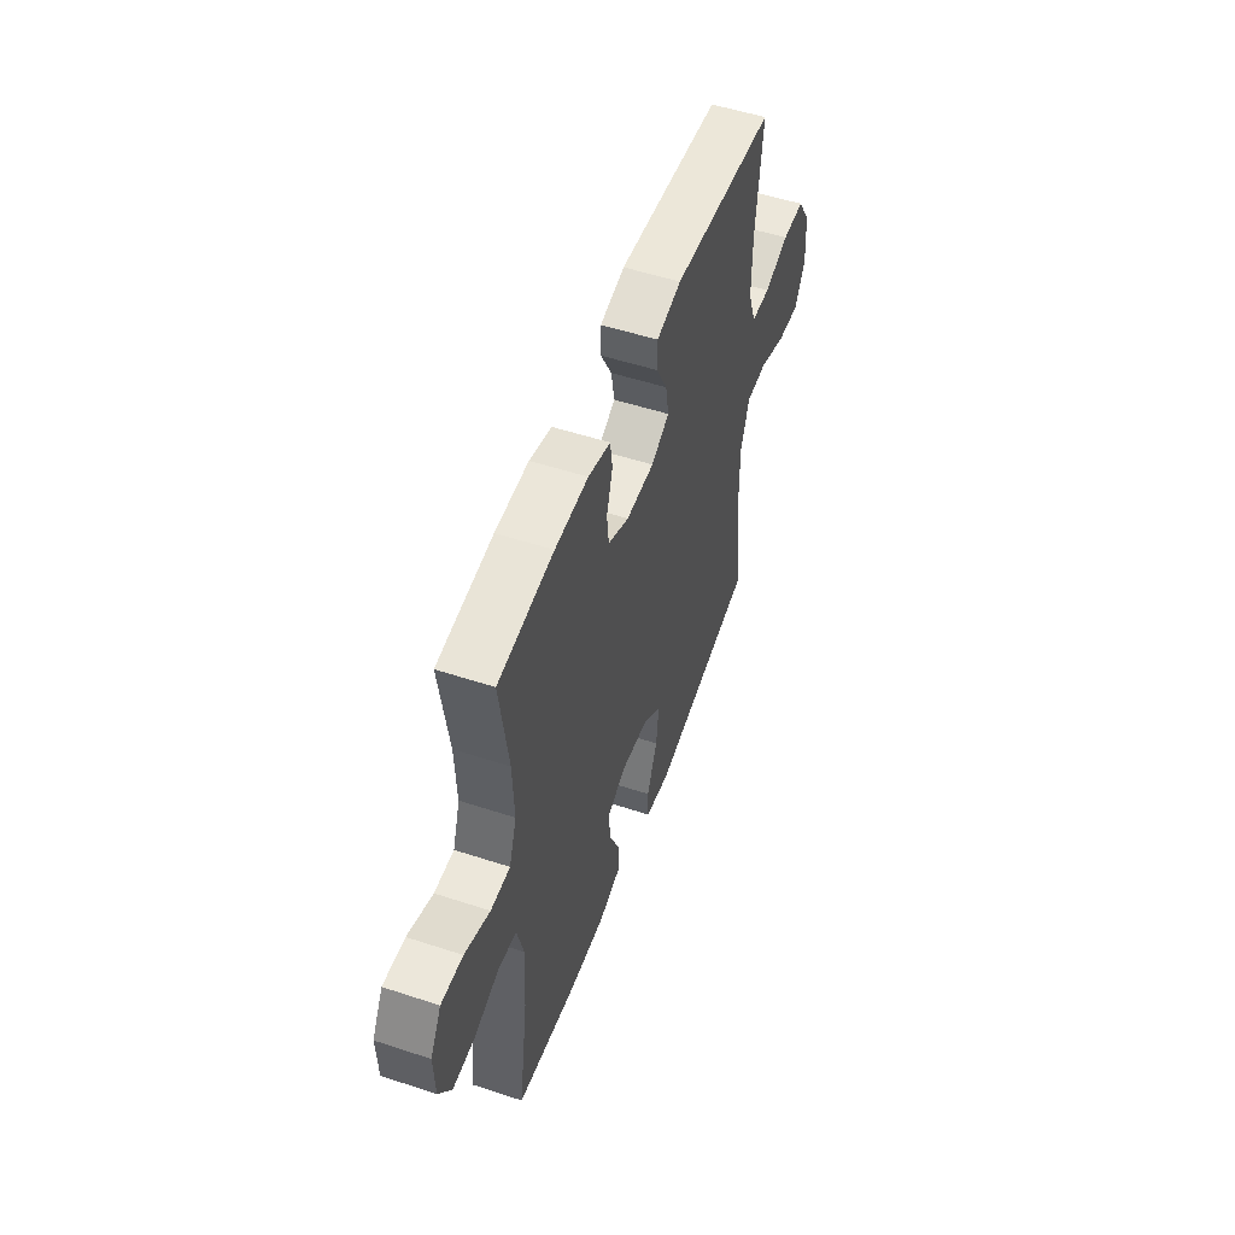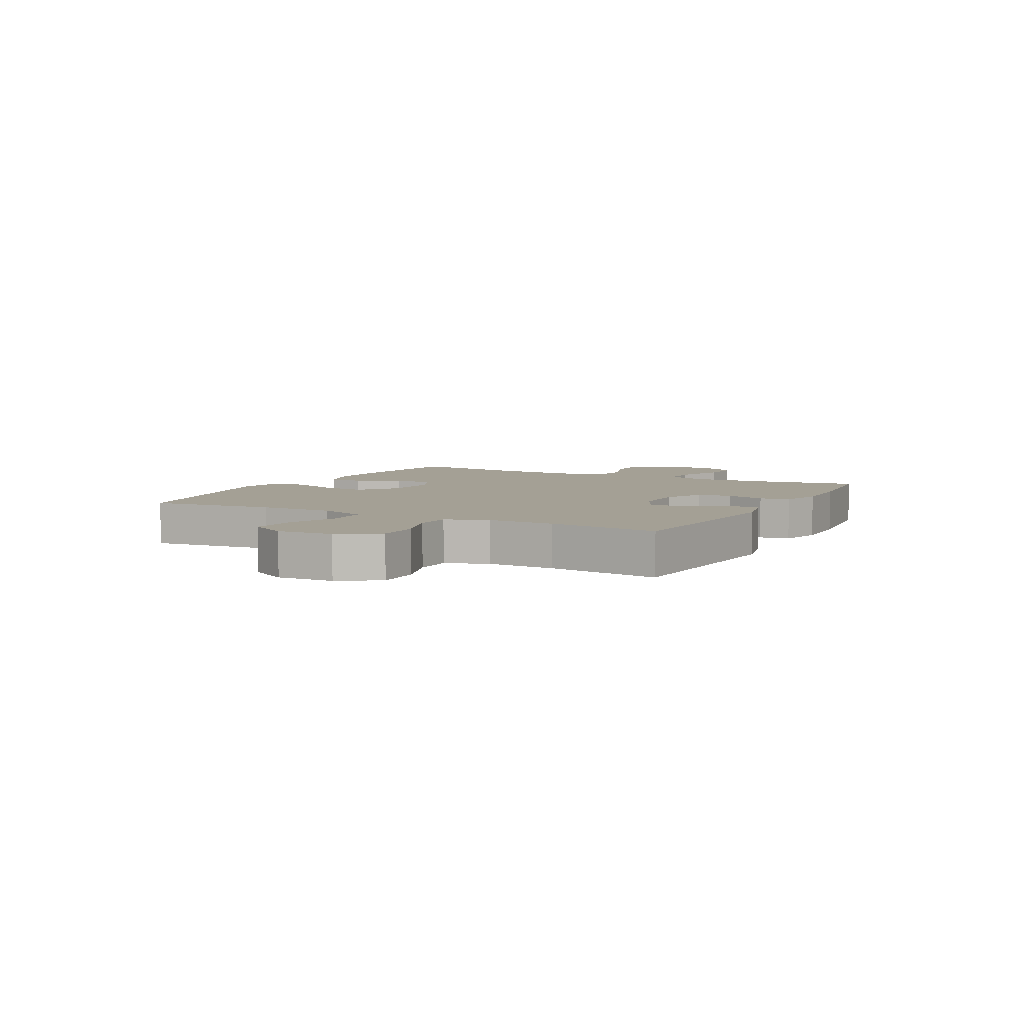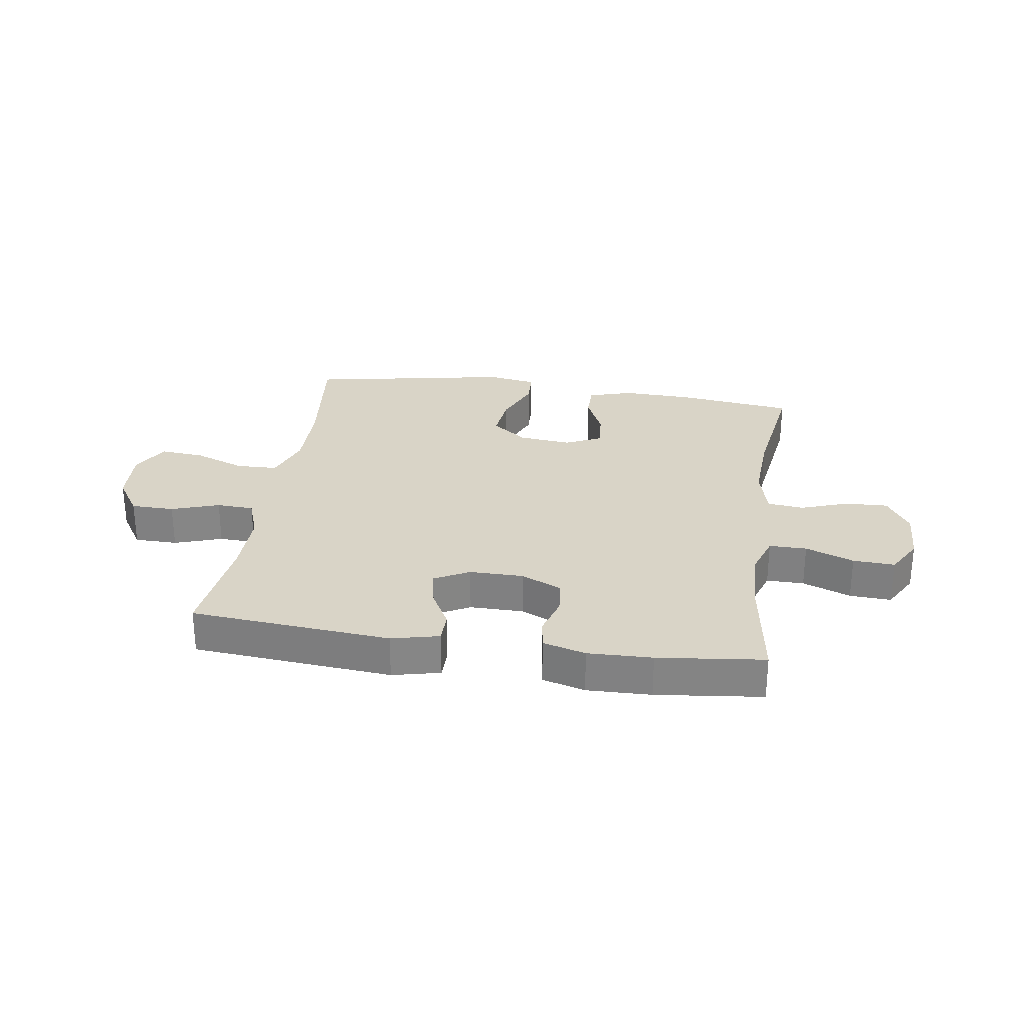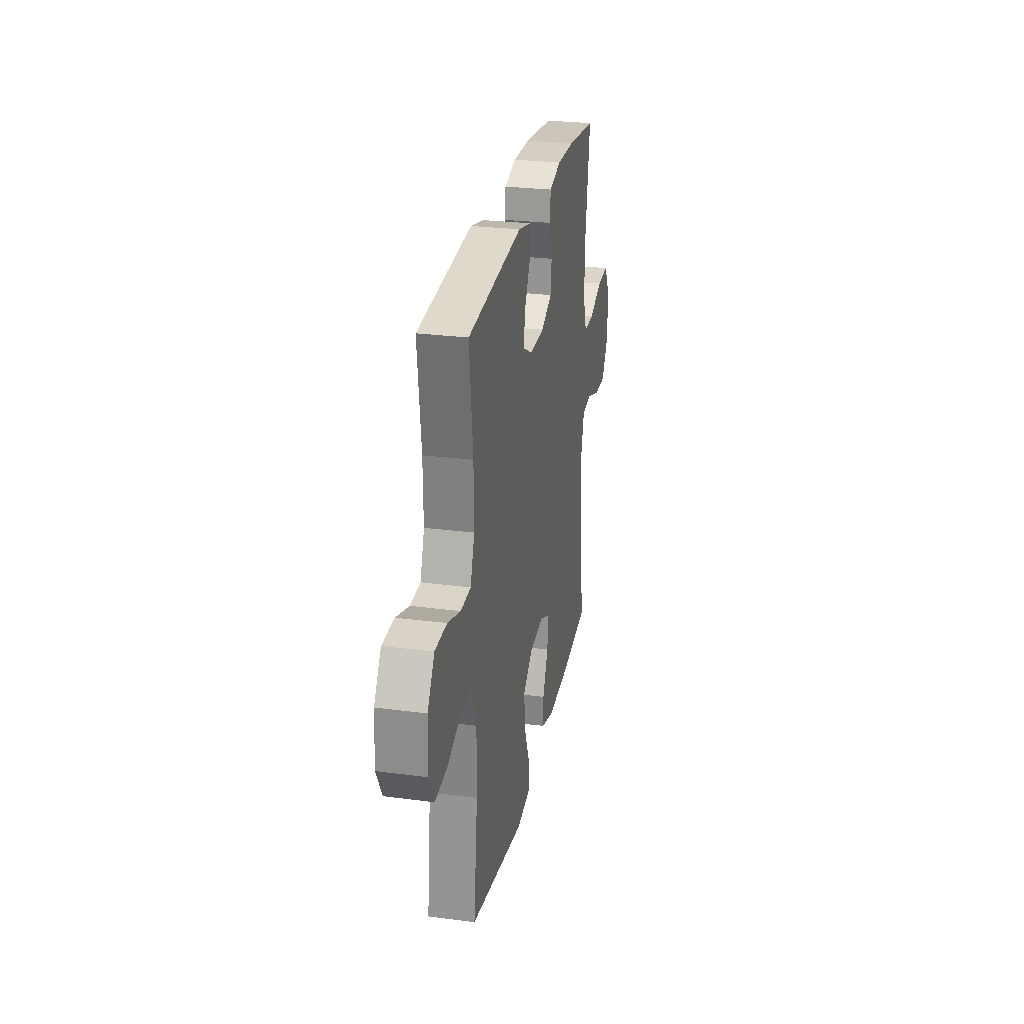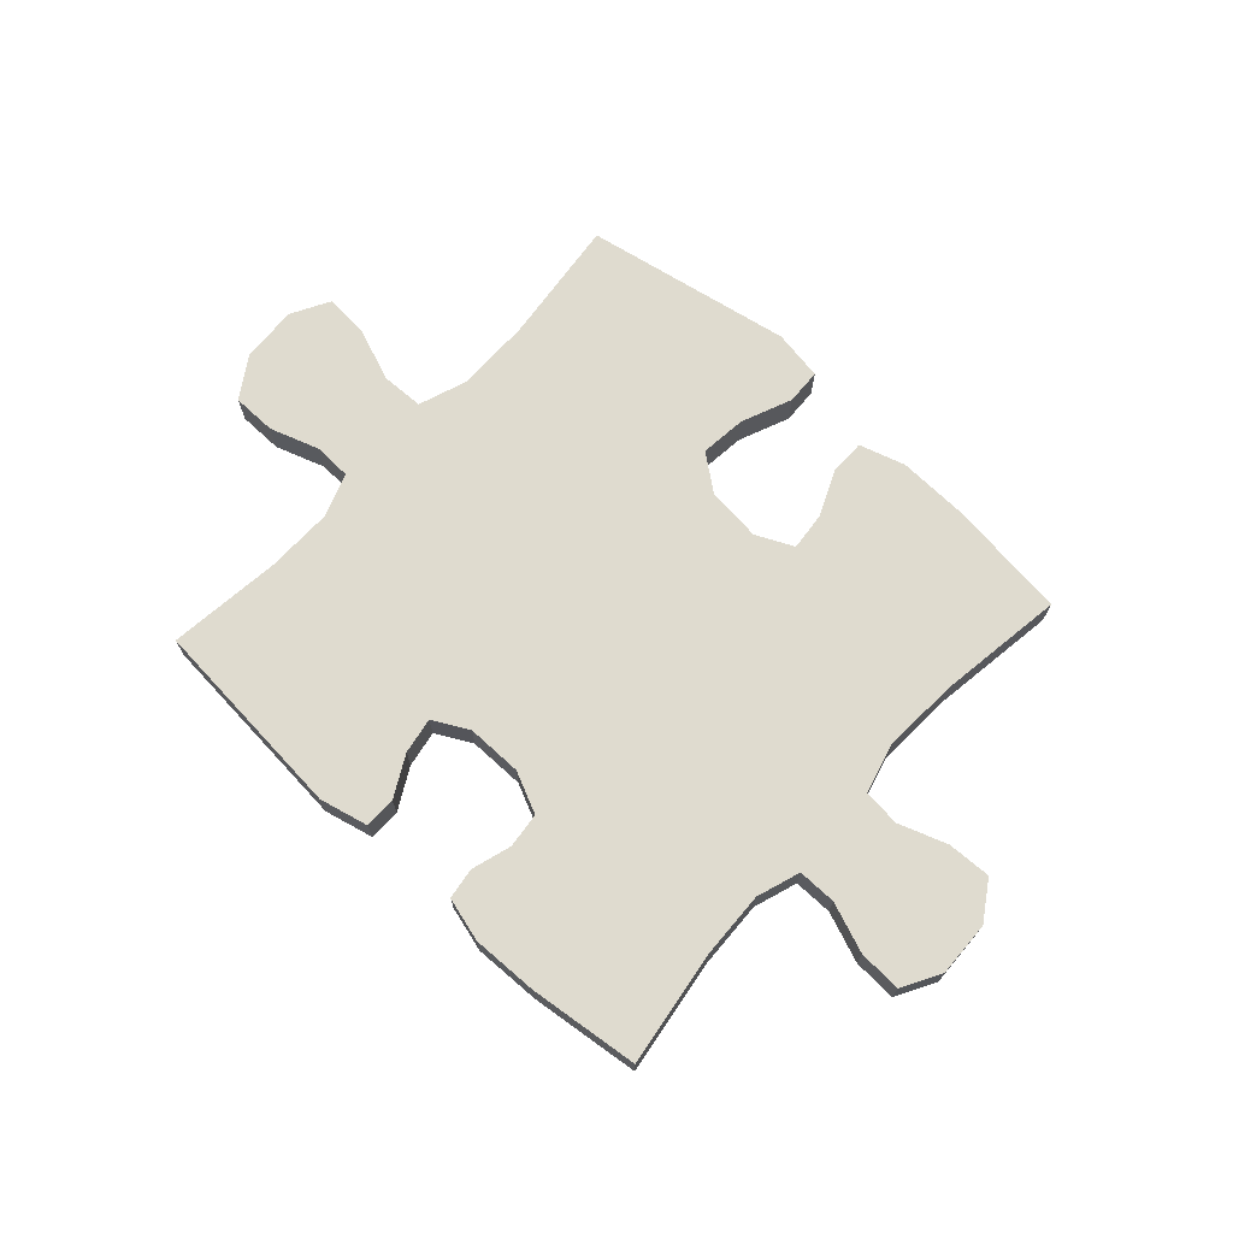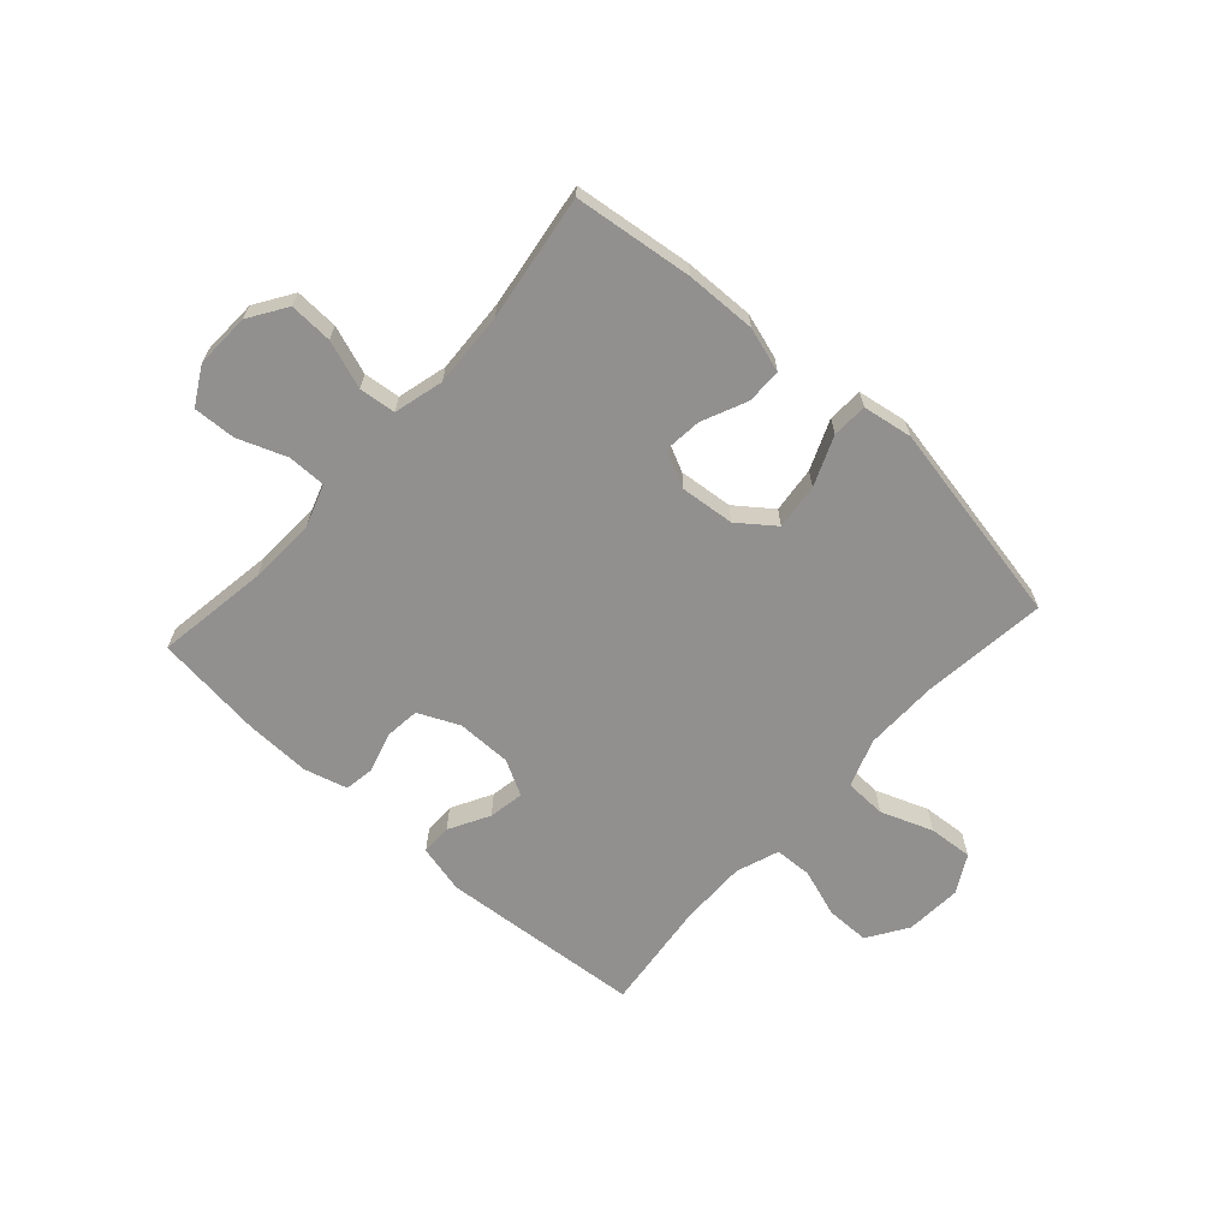
<metadata>
{"format":"obj","ext":"obj","renderer":"f3d","projection":"perspective","resolution":1024,"background":"white","views":[{"elev":52.5,"azim":109.5,"up":"+Z"},{"elev":5.8,"azim":-62.0,"up":"+Y"},{"elev":28.4,"azim":8.6,"up":"+Y"},{"elev":27.3,"azim":-78.6,"up":"+Z"},{"elev":70.3,"azim":42.5,"up":"+Y"},{"elev":-65.7,"azim":137.9,"up":"+Y"}]}
</metadata>
<code>
o path4988
v 0.3194 0.0375 0.5277
v 0.2044 0.0375 0.5309
v 0.1279 0.0375 0.51
v 0.1198 0.0375 0.4559
v 0.1408 0.0375 0.3861
v 0.134 0.0375 0.3247
v 0.06195 0.0375 0.2917
v -0.03506 0.0375 0.2917
v -0.09736 0.0375 0.3249
v -0.08633 0.0375 0.3878
v -0.04763 0.0375 0.4593
v -0.04799 0.0375 0.5143
v -0.1334 0.0375 0.5348
v -0.4916 0.0375 0.5052
v -0.4688 0.0375 0.3074
v -0.4675 0.0375 0.1895
v -0.4948 0.0375 0.1134
v -0.561 0.0375 0.111
v -0.6463 0.0375 0.1399
v -0.7235 0.0375 0.1392
v -0.7692 0.0375 0.06856
v -0.7755 0.0375 -0.03098
v -0.7385 0.0375 -0.09789
v -0.6604 0.0375 -0.09183
v -0.5682 0.0375 -0.05723
v -0.4947 0.0375 -0.05972
v -0.4644 0.0375 -0.1446
v -0.4659 0.0375 -0.2761
v -0.4916 0.0375 -0.4965
v -0.1296 0.0375 -0.5649
v -0.0421 0.0375 -0.5504
v -0.03926 0.0375 -0.4883
v -0.07545 0.0375 -0.401
v -0.08431 0.0375 -0.3199
v -0.02086 0.0375 -0.2716
v 0.07426 0.0375 -0.2622
v 0.1391 0.0375 -0.2929
v 0.1325 0.0375 -0.3598
v 0.09731 0.0375 -0.4389
v 0.09727 0.0375 -0.5012
v 0.1765 0.0375 -0.5256
v 0.3009 0.0375 -0.5221
v 0.5103 0.0375 -0.4965
v 0.4785 0.0375 -0.2752
v 0.4716 0.0375 -0.1424
v 0.4945 0.0375 -0.05462
v 0.5589 0.0375 -0.04762
v 0.6437 0.0375 -0.07754
v 0.7199 0.0375 -0.08067
v 0.763 0.0375 -0.01396
v 0.7666 0.0375 0.0829
v 0.7292 0.0375 0.1495
v 0.6545 0.0375 0.1459
v 0.5681 0.0375 0.1132
v 0.501 0.0375 0.1131
v 0.4756 0.0375 0.1882
v 0.4807 0.0375 0.3063
v 0.5103 0.0375 0.5052
v 0.3194 -0.0375 0.5277
v 0.2044 -0.0375 0.5309
v 0.1279 -0.0375 0.51
v 0.1198 -0.0375 0.4559
v 0.1408 -0.0375 0.3861
v 0.134 -0.0375 0.3247
v 0.06195 -0.0375 0.2917
v -0.03506 -0.0375 0.2917
v -0.09736 -0.0375 0.3249
v -0.08633 -0.0375 0.3878
v -0.04763 -0.0375 0.4593
v -0.04799 -0.0375 0.5143
v -0.1334 -0.0375 0.5348
v -0.4916 -0.0375 0.5052
v -0.4688 -0.0375 0.3074
v -0.4675 -0.0375 0.1895
v -0.4948 -0.0375 0.1134
v -0.561 -0.0375 0.111
v -0.6463 -0.0375 0.1399
v -0.7235 -0.0375 0.1392
v -0.7692 -0.0375 0.06856
v -0.7755 -0.0375 -0.03098
v -0.7385 -0.0375 -0.09789
v -0.6604 -0.0375 -0.09183
v -0.5682 -0.0375 -0.05723
v -0.4947 -0.0375 -0.05972
v -0.4644 -0.0375 -0.1446
v -0.4659 -0.0375 -0.2761
v -0.4916 -0.0375 -0.4965
v -0.1296 -0.0375 -0.5649
v -0.0421 -0.0375 -0.5504
v -0.03926 -0.0375 -0.4883
v -0.07545 -0.0375 -0.401
v -0.08431 -0.0375 -0.3199
v -0.02086 -0.0375 -0.2716
v 0.07426 -0.0375 -0.2622
v 0.1391 -0.0375 -0.2929
v 0.1325 -0.0375 -0.3598
v 0.09731 -0.0375 -0.4389
v 0.09727 -0.0375 -0.5012
v 0.1765 -0.0375 -0.5256
v 0.3009 -0.0375 -0.5221
v 0.5103 -0.0375 -0.4965
v 0.4785 -0.0375 -0.2752
v 0.4716 -0.0375 -0.1424
v 0.4945 -0.0375 -0.05462
v 0.5589 -0.0375 -0.04762
v 0.6437 -0.0375 -0.07754
v 0.7199 -0.0375 -0.08067
v 0.763 -0.0375 -0.01396
v 0.7666 -0.0375 0.0829
v 0.7292 -0.0375 0.1495
v 0.6545 -0.0375 0.1459
v 0.5681 -0.0375 0.1132
v 0.501 -0.0375 0.1131
v 0.4756 -0.0375 0.1882
v 0.4807 -0.0375 0.3063
v 0.5103 -0.0375 0.5052
v -0.04799 0.0375 0.5143
v -0.04799 0.0375 0.5143
v -0.1334 0.0375 0.5348
v 0.3194 0.0375 0.5277
v 0.2044 0.0375 0.5309
v 0.1279 0.0375 0.51
v 0.1279 0.0375 0.51
v -0.04763 0.0375 0.4593
v 0.1198 0.0375 0.4559
v -0.4916 0.0375 0.5052
v -0.4916 0.0375 0.5052
v 0.5103 0.0375 0.5052
v 0.5103 0.0375 0.5052
v -0.08633 0.0375 0.3878
v 0.1408 0.0375 0.3861
v -0.4688 0.0375 0.3074
v 0.4807 0.0375 0.3063
v -0.09736 0.0375 0.3249
v -0.09736 0.0375 0.3249
v 0.134 0.0375 0.3247
v -0.03506 0.0375 0.2917
v 0.06195 0.0375 0.2917
v -0.4675 0.0375 0.1895
v 0.4756 0.0375 0.1882
v -0.4948 0.0375 0.1134
v -0.4948 0.0375 0.1134
v 0.501 0.0375 0.1131
v 0.501 0.0375 0.1131
v 0.7666 0.0375 0.0829
v 0.7292 0.0375 0.1495
v 0.7292 0.0375 0.1495
v 0.6545 0.0375 0.1459
v 0.5681 0.0375 0.1132
v -0.561 0.0375 0.111
v -0.6463 0.0375 0.1399
v -0.7235 0.0375 0.1392
v -0.7692 0.0375 0.06856
v 0.763 0.0375 -0.01396
v -0.7755 0.0375 -0.03098
v 0.7199 0.0375 -0.08067
v -0.7385 0.0375 -0.09789
v -0.7385 0.0375 -0.09789
v 0.6437 0.0375 -0.07754
v 0.5589 0.0375 -0.04762
v 0.4945 0.0375 -0.05462
v 0.4945 0.0375 -0.05462
v 0.4716 0.0375 -0.1424
v -0.5682 0.0375 -0.05723
v -0.4947 0.0375 -0.05972
v -0.4947 0.0375 -0.05972
v -0.6604 0.0375 -0.09183
v -0.4644 0.0375 -0.1446
v 0.4785 0.0375 -0.2752
v -0.4659 0.0375 -0.2761
v 0.07426 0.0375 -0.2622
v 0.1391 0.0375 -0.2929
v 0.1391 0.0375 -0.2929
v -0.02086 0.0375 -0.2716
v -0.08431 0.0375 -0.3199
v 0.1325 0.0375 -0.3598
v -0.07545 0.0375 -0.401
v 0.09731 0.0375 -0.4389
v 0.5103 0.0375 -0.4965
v 0.5103 0.0375 -0.4965
v -0.03926 0.0375 -0.4883
v 0.09727 0.0375 -0.5012
v 0.09727 0.0375 -0.5012
v -0.4916 0.0375 -0.4965
v -0.4916 0.0375 -0.4965
v -0.0421 0.0375 -0.5504
v -0.0421 0.0375 -0.5504
v 0.1765 0.0375 -0.5256
v 0.3009 0.0375 -0.5221
v -0.1296 0.0375 -0.5649
v -0.04799 -0.0375 0.5143
v -0.04799 -0.0375 0.5143
v -0.1334 -0.0375 0.5348
v 0.3194 -0.0375 0.5277
v 0.2044 -0.0375 0.5309
v 0.1279 -0.0375 0.51
v 0.1279 -0.0375 0.51
v -0.04763 -0.0375 0.4593
v 0.1198 -0.0375 0.4559
v -0.4916 -0.0375 0.5052
v -0.4916 -0.0375 0.5052
v 0.5103 -0.0375 0.5052
v 0.5103 -0.0375 0.5052
v -0.08633 -0.0375 0.3878
v 0.1408 -0.0375 0.3861
v -0.4688 -0.0375 0.3074
v 0.4807 -0.0375 0.3063
v -0.09736 -0.0375 0.3249
v -0.09736 -0.0375 0.3249
v 0.134 -0.0375 0.3247
v -0.03506 -0.0375 0.2917
v 0.06195 -0.0375 0.2917
v -0.4675 -0.0375 0.1895
v 0.4756 -0.0375 0.1882
v -0.4948 -0.0375 0.1134
v -0.4948 -0.0375 0.1134
v 0.501 -0.0375 0.1131
v 0.501 -0.0375 0.1131
v 0.7666 -0.0375 0.0829
v 0.7292 -0.0375 0.1495
v 0.7292 -0.0375 0.1495
v 0.6545 -0.0375 0.1459
v 0.5681 -0.0375 0.1132
v -0.561 -0.0375 0.111
v -0.6463 -0.0375 0.1399
v -0.7235 -0.0375 0.1392
v -0.7692 -0.0375 0.06856
v 0.763 -0.0375 -0.01396
v -0.7755 -0.0375 -0.03098
v 0.7199 -0.0375 -0.08067
v -0.7385 -0.0375 -0.09789
v -0.7385 -0.0375 -0.09789
v 0.6437 -0.0375 -0.07754
v 0.5589 -0.0375 -0.04762
v 0.4945 -0.0375 -0.05462
v 0.4945 -0.0375 -0.05462
v 0.4716 -0.0375 -0.1424
v -0.5682 -0.0375 -0.05723
v -0.4947 -0.0375 -0.05972
v -0.4947 -0.0375 -0.05972
v -0.6604 -0.0375 -0.09183
v -0.4644 -0.0375 -0.1446
v 0.4785 -0.0375 -0.2752
v -0.4659 -0.0375 -0.2761
v 0.07426 -0.0375 -0.2622
v 0.1391 -0.0375 -0.2929
v 0.1391 -0.0375 -0.2929
v -0.02086 -0.0375 -0.2716
v -0.08431 -0.0375 -0.3199
v 0.1325 -0.0375 -0.3598
v -0.07545 -0.0375 -0.401
v 0.09731 -0.0375 -0.4389
v 0.5103 -0.0375 -0.4965
v 0.5103 -0.0375 -0.4965
v -0.03926 -0.0375 -0.4883
v 0.09727 -0.0375 -0.5012
v 0.09727 -0.0375 -0.5012
v -0.4916 -0.0375 -0.4965
v -0.4916 -0.0375 -0.4965
v -0.0421 -0.0375 -0.5504
v -0.0421 -0.0375 -0.5504
v 0.1765 -0.0375 -0.5256
v 0.3009 -0.0375 -0.5221
v -0.1296 -0.0375 -0.5649
f 210 207 205
f 195 205 194
f 213 208 206
f 242 248 239
f 199 195 196
f 219 222 228
f 227 225 226
f 224 225 238
f 251 249 244
f 217 214 210
f 217 210 212
f 194 207 202
f 246 250 263
f 252 262 250
f 206 193 200
f 245 212 211
f 211 215 239
f 237 235 245
f 258 251 244
f 211 208 215
f 249 248 242
f 245 211 248
f 263 250 262
f 246 237 245
f 251 264 255
f 223 233 222
f 205 195 199
f 228 222 233
f 207 210 214
f 256 262 252
f 238 225 241
f 239 224 238
f 264 251 258
f 230 228 233
f 235 217 212
f 241 229 231
f 233 223 234
f 239 215 224
f 220 222 219
f 248 211 239
f 225 227 241
f 245 235 212
f 244 249 242
f 215 208 213
f 241 227 229
f 234 217 235
f 217 234 223
f 194 205 207
f 206 208 204
f 253 243 263
f 193 198 191
f 243 237 246
f 206 204 193
f 204 198 193
f 255 264 260
f 243 246 263
f 118 13 71 192
f 1 2 60 59
f 2 123 197 60
f 11 12 70 69
f 3 4 62 61
f 13 127 201 71
f 129 1 59 203
f 10 11 69 68
f 4 5 63 62
f 14 15 73 72
f 57 58 116 115
f 135 10 68 209
f 5 6 64 63
f 8 9 67 66
f 6 7 65 64
f 15 16 74 73
f 56 57 115 114
f 7 8 66 65
f 16 142 216 74
f 144 56 114 218
f 51 147 221 109
f 52 53 111 110
f 53 54 112 111
f 18 19 77 76
f 19 20 78 77
f 20 21 79 78
f 17 18 76 75
f 54 55 113 112
f 50 51 109 108
f 21 22 80 79
f 49 50 108 107
f 22 158 232 80
f 48 49 107 106
f 47 48 106 105
f 162 47 105 236
f 45 46 104 103
f 25 166 240 83
f 24 25 83 82
f 23 24 82 81
f 26 27 85 84
f 44 45 103 102
f 27 28 86 85
f 36 173 247 94
f 35 36 94 93
f 34 35 93 92
f 37 38 96 95
f 33 34 92 91
f 38 39 97 96
f 180 44 102 254
f 32 33 91 90
f 39 183 257 97
f 28 185 259 86
f 187 32 90 261
f 40 41 99 98
f 42 43 101 100
f 41 42 100 99
f 30 31 89 88
f 29 30 88 87
f 136 131 133
f 121 120 131
f 139 132 134
f 168 165 174
f 125 122 121
f 145 154 148
f 153 152 151
f 150 164 151
f 177 170 175
f 143 136 140
f 143 138 136
f 120 128 133
f 172 189 176
f 178 176 188
f 132 126 119
f 171 137 138
f 137 165 141
f 163 171 161
f 184 170 177
f 137 141 134
f 175 168 174
f 171 174 137
f 189 188 176
f 172 171 163
f 177 181 190
f 149 148 159
f 131 125 121
f 154 159 148
f 133 140 136
f 182 178 188
f 164 167 151
f 165 164 150
f 190 184 177
f 156 159 154
f 161 138 143
f 167 157 155
f 159 160 149
f 165 150 141
f 146 145 148
f 174 165 137
f 151 167 153
f 171 138 161
f 170 168 175
f 141 139 134
f 167 155 153
f 160 161 143
f 143 149 160
f 120 133 131
f 132 130 134
f 179 189 169
f 119 117 124
f 169 172 163
f 132 119 130
f 130 119 124
f 181 186 190
f 169 189 172

</code>
